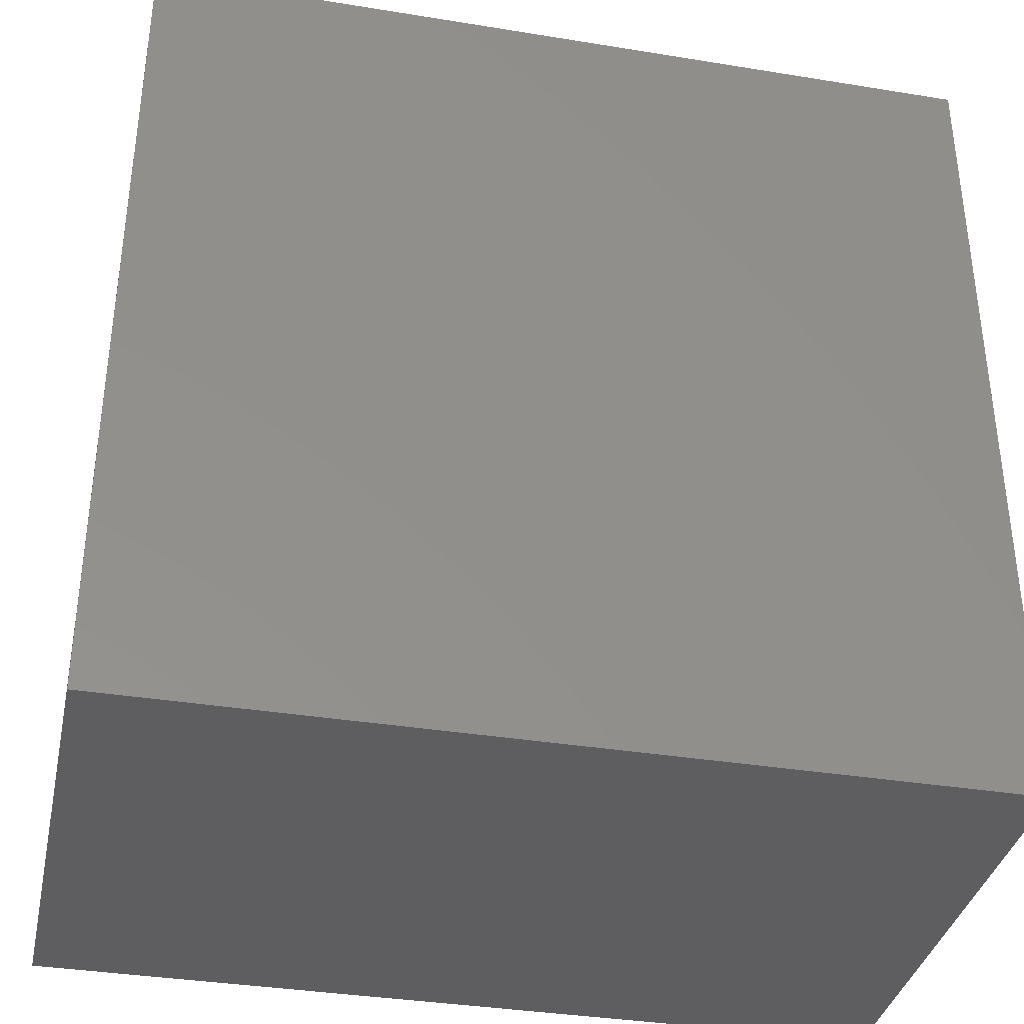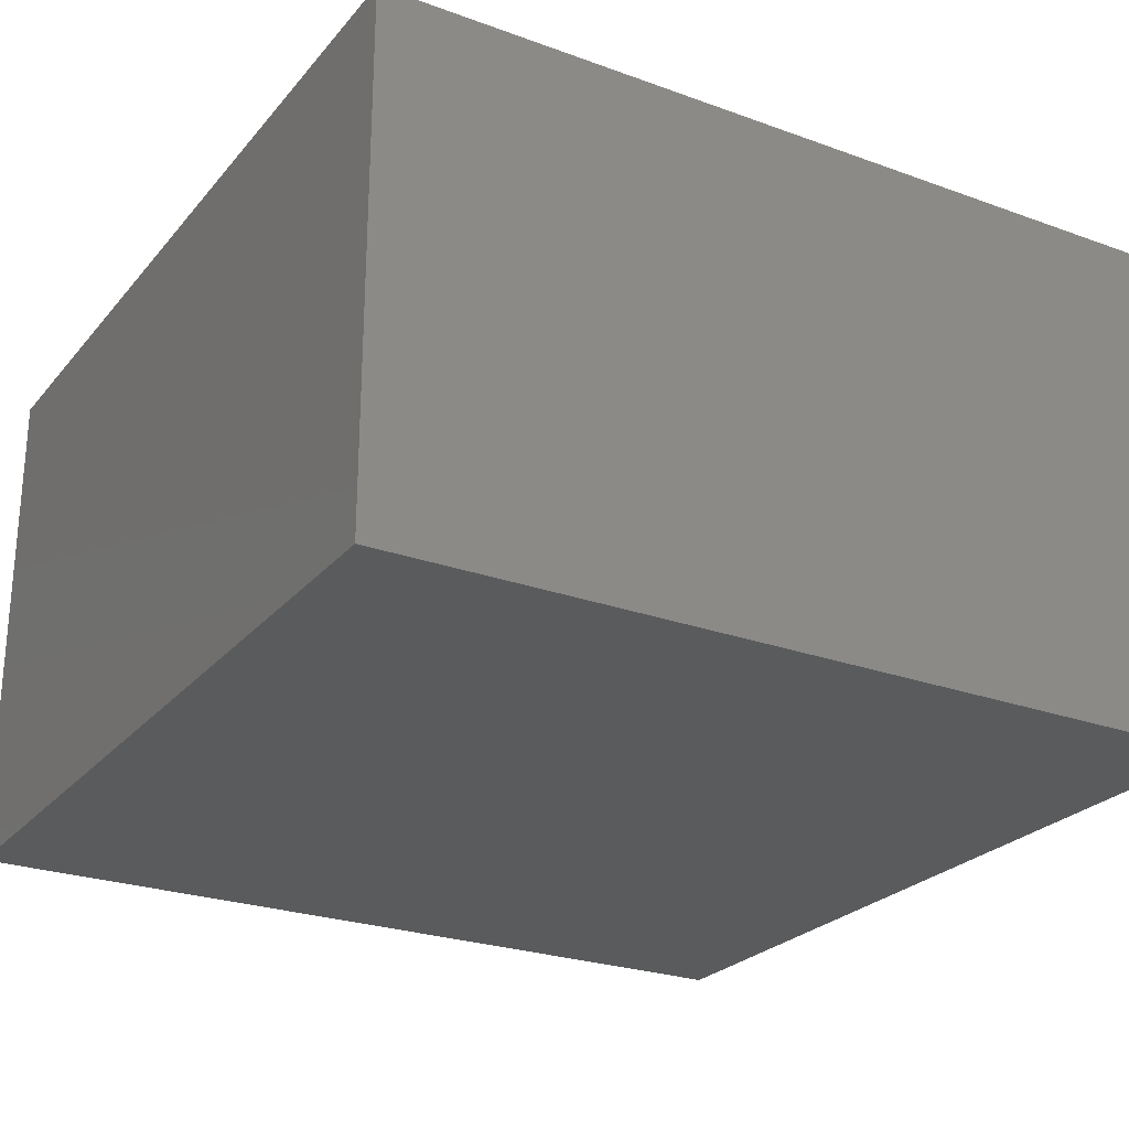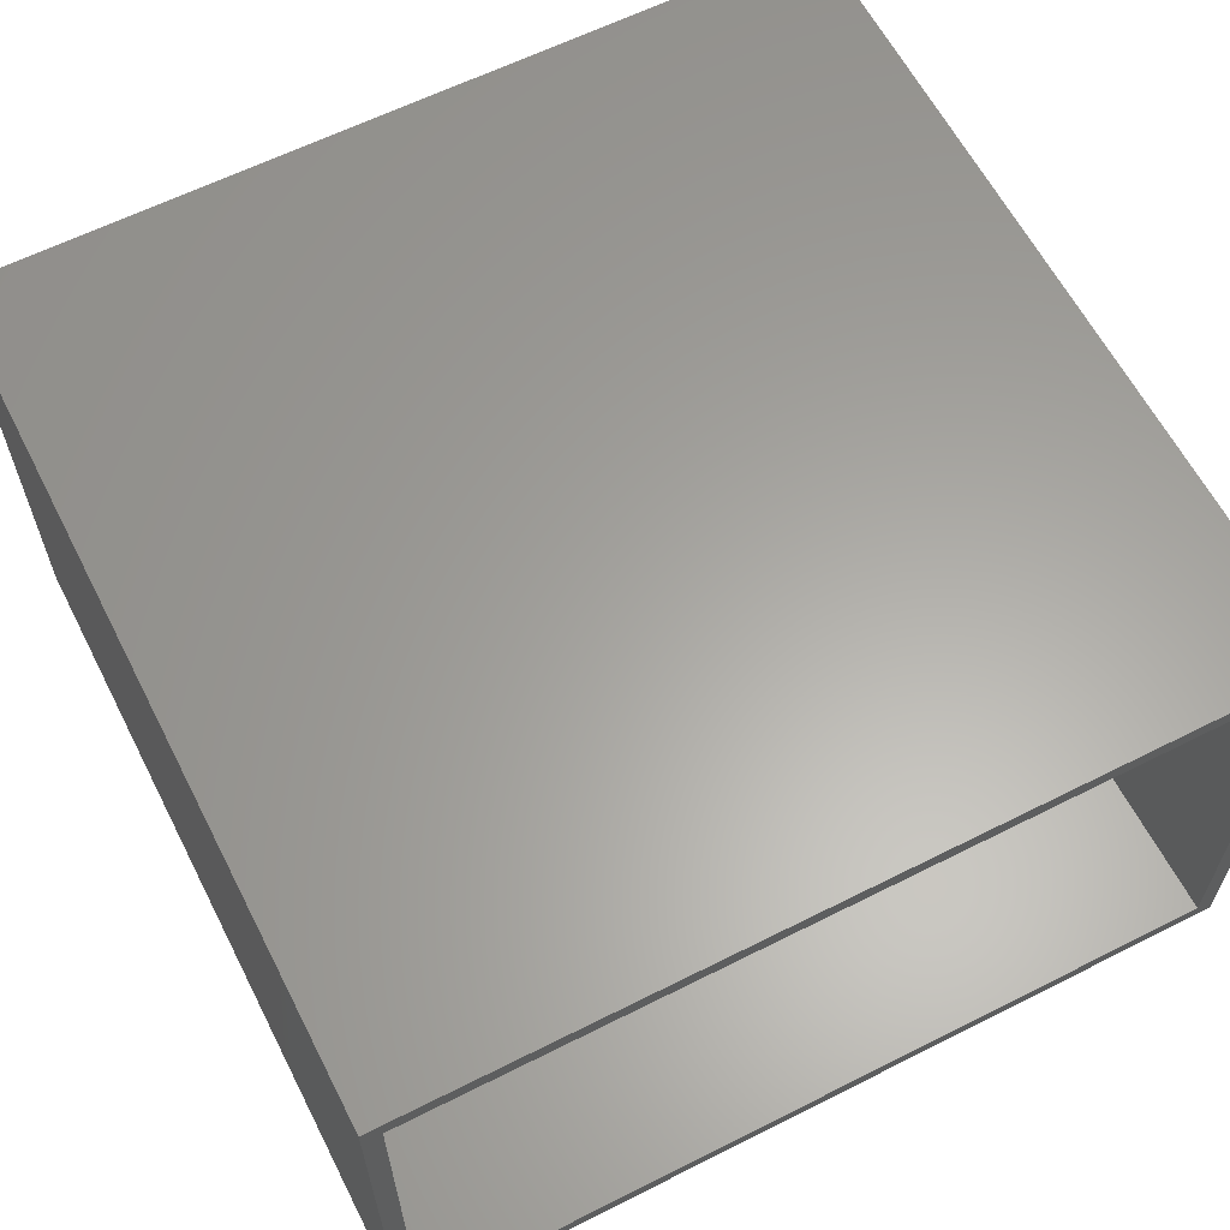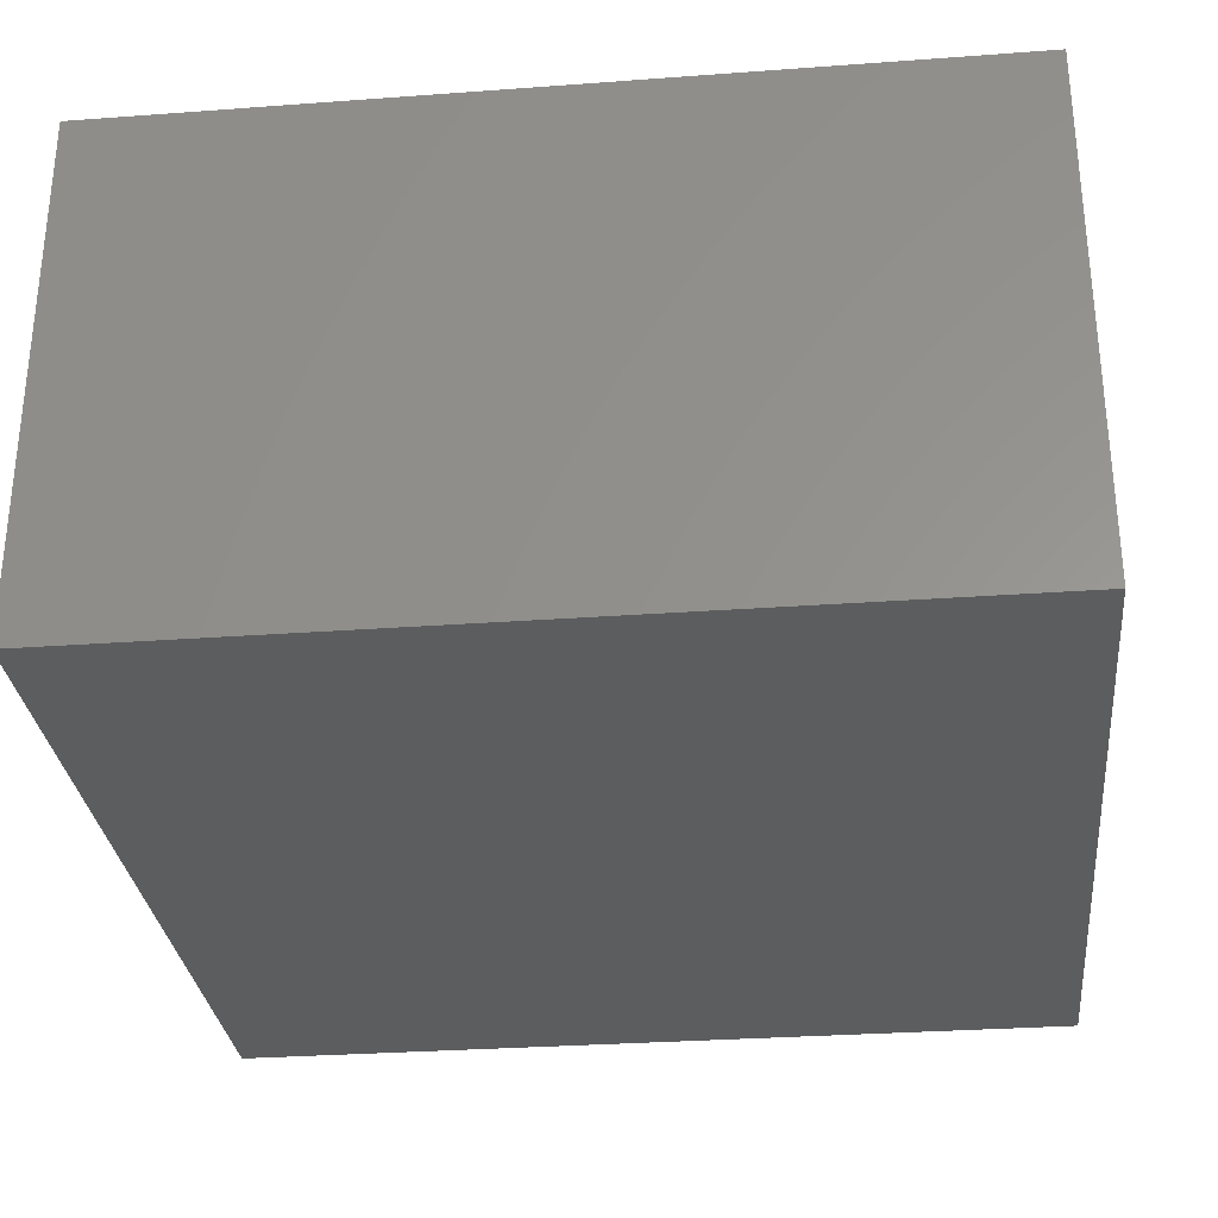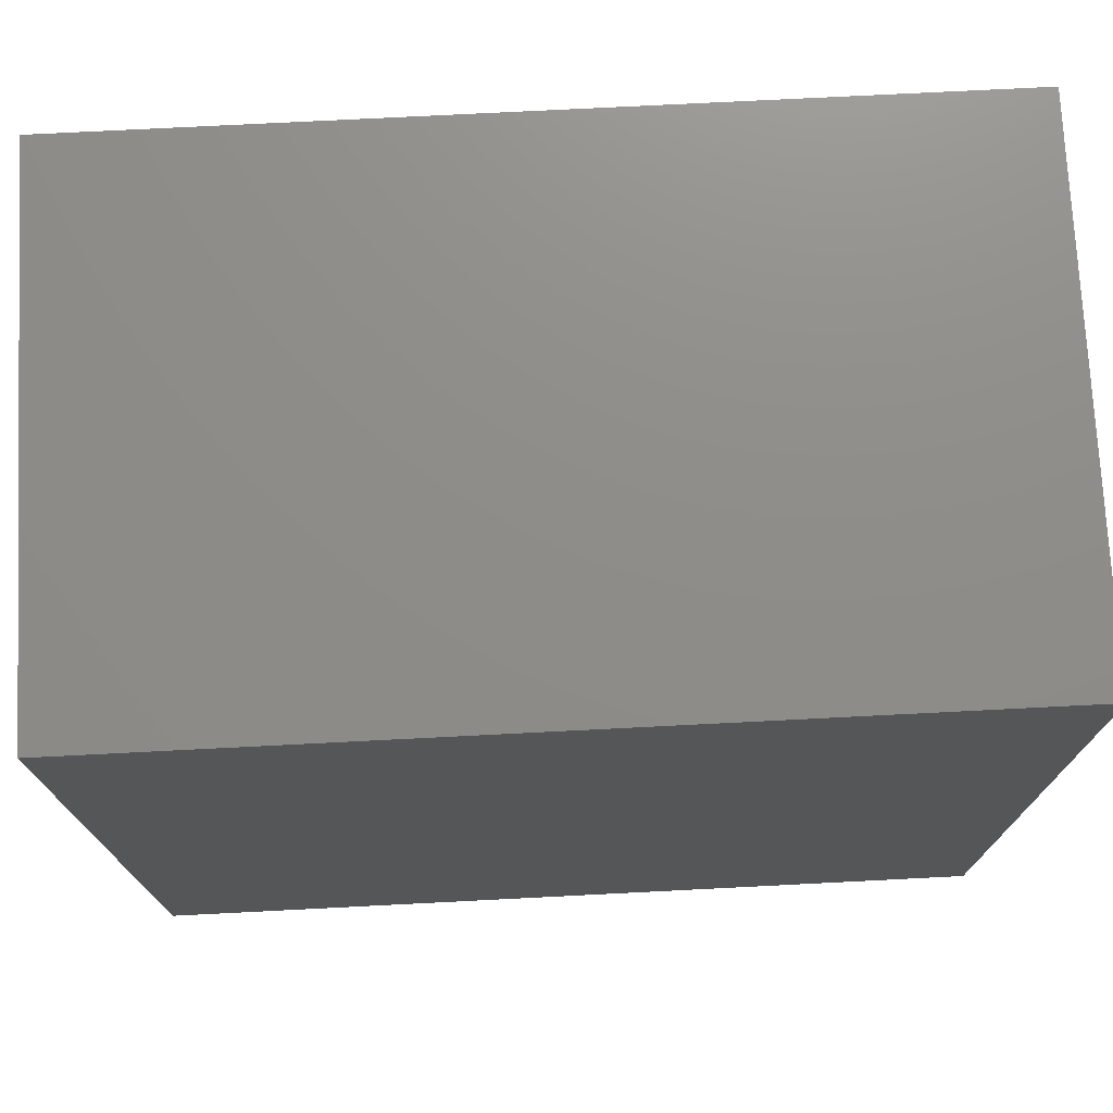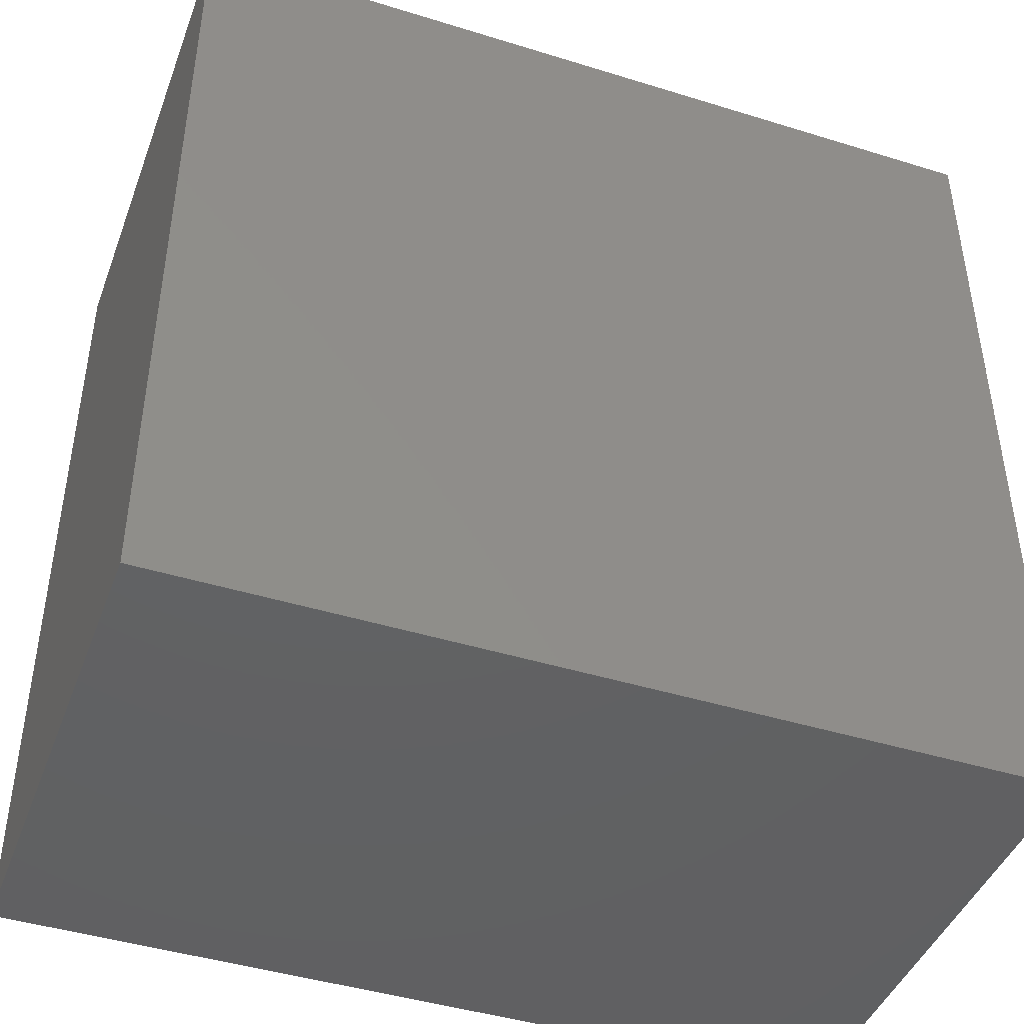
<metadata>
{"format":"stl","ext":"stl","renderer":"f3d","projection":"perspective","resolution":1024,"background":"white","views":[{"elev":-36.3,"azim":-12.0,"up":"+Y"},{"elev":-25.3,"azim":-120.3,"up":"+Z"},{"elev":61.9,"azim":62.9,"up":"+Z"},{"elev":-30.3,"azim":6.1,"up":"+Z"},{"elev":74.4,"azim":-2.9,"up":"+Y"},{"elev":-43.9,"azim":-20.0,"up":"+Y"}]}
</metadata>
<code>
# stl→obj: 24 verts, 44 faces
v 0.1658 1.017e-16 0.2684
v 0.1658 -0.007812 0.2762
v 0.1658 -0.3672 0.2684
v 0.1658 1.017e-16 0.4895
v 0.1658 -0.007812 0.4817
v 0.1658 -0.3672 0.4895
v 0.1658 -0.3594 0.2762
v 0.1658 -0.3594 0.4817
v -0.1184 -0.3594 0.2762
v -0.1184 -0.007812 0.2762
v -0.1896 -0.3594 0.4817
v -0.1896 -0.007812 0.4817
v -0.1896 -0.007812 0.2762
v -0.1816 -0.007812 0.2762
v -0.1816 -0.3594 0.2762
v -0.1896 -0.3594 0.2762
v -0.1974 -0.3672 0.4895
v -0.1974 -0.3672 0.2684
v -0.1816 -0.3672 0.2684
v -0.1184 -0.3672 0.2684
v -0.1184 7.012e-17 0.2684
v -0.1816 6.311e-17 0.2684
v -0.1974 6.135e-17 0.2684
v -0.1974 6.135e-17 0.4895
f 1 2 3
f 1 4 2
f 4 5 2
f 4 6 5
f 2 7 3
f 6 3 7
f 6 7 8
f 6 8 5
f 9 7 10
f 10 7 2
f 8 11 5
f 5 11 12
f 12 13 14
f 12 14 10
f 12 10 2
f 12 2 5
f 11 8 7
f 11 7 9
f 11 9 15
f 11 15 16
f 15 9 14
f 14 9 10
f 16 15 13
f 13 15 14
f 12 11 13
f 13 11 16
f 6 17 18
f 6 18 19
f 6 19 20
f 6 20 3
f 4 1 21
f 4 21 22
f 4 22 23
f 4 23 24
f 24 23 17
f 17 23 18
f 4 24 6
f 6 24 17
f 21 1 20
f 20 1 3
f 22 21 19
f 19 21 20
f 23 22 18
f 18 22 19

</code>
